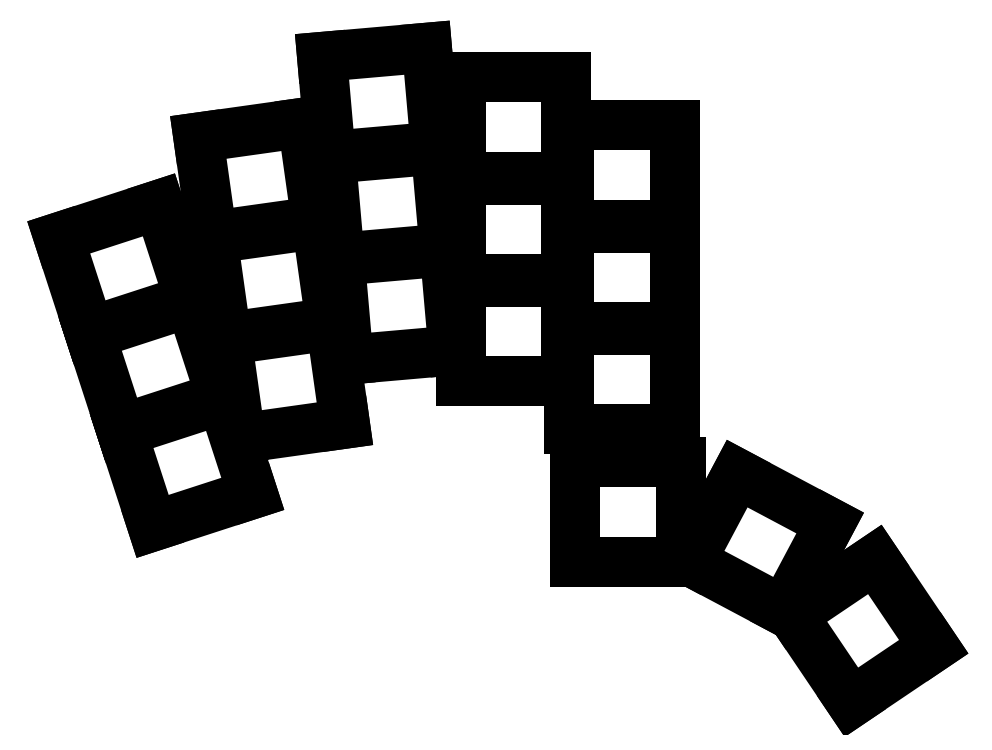
<metadata>
{"format":"dxf","ext":"dxf","renderer":"ezdxf+matplotlib","layout":"modelspace","background":"white","min_lineweight":24,"dpi":150}
</metadata>
<code>
0
SECTION
2
ENTITIES
0
LINE
8
0
10
144.2
20
-160.6
11
160.9
21
-155.1
0
LINE
8
0
10
160.9
20
-155.1
11
155.8
21
-139.4
0
LINE
8
0
10
155.8
20
-139.4
11
139.1
21
-144.9
0
LINE
8
0
10
139.1
20
-144.9
11
144.2
21
-160.6
0
LINE
8
0
10
139
20
-144.4
11
155.6
21
-139
0
LINE
8
0
10
155.6
20
-139
11
150.5
21
-123.3
0
LINE
8
0
10
150.5
20
-123.3
11
133.9
21
-128.7
0
LINE
8
0
10
133.9
20
-128.7
11
139
21
-144.4
0
LINE
8
0
10
133.7
20
-128.2
11
150.4
21
-122.8
0
LINE
8
0
10
150.4
20
-122.8
11
145.3
21
-107.1
0
LINE
8
0
10
145.3
20
-107.1
11
128.6
21
-112.5
0
LINE
8
0
10
128.6
20
-112.5
11
133.7
21
-128.2
0
LINE
8
0
10
158.9
20
-145.9
11
176.2
21
-143.5
0
LINE
8
0
10
176.2
20
-143.5
11
173.9
21
-127.1
0
LINE
8
0
10
173.9
20
-127.1
11
156.6
21
-129.6
0
LINE
8
0
10
156.6
20
-129.6
11
158.9
21
-145.9
0
LINE
8
0
10
156.5
20
-129.1
11
173.8
21
-126.7
0
LINE
8
0
10
173.8
20
-126.7
11
171.5
21
-110.3
0
LINE
8
0
10
171.5
20
-110.3
11
154.2
21
-112.7
0
LINE
8
0
10
154.2
20
-112.7
11
156.5
21
-129.1
0
LINE
8
0
10
154.1
20
-112.3
11
171.4
21
-109.8
0
LINE
8
0
10
171.4
20
-109.8
11
169.2
21
-93.48
0
LINE
8
0
10
169.2
20
-93.48
11
151.8
21
-95.91
0
LINE
8
0
10
151.8
20
-95.91
11
154.1
21
-112.3
0
LINE
8
0
10
176.8
20
-132.8
11
194.2
21
-131.3
0
LINE
8
0
10
194.2
20
-131.3
11
192.8
21
-114.9
0
LINE
8
0
10
192.8
20
-114.9
11
175.3
21
-116.4
0
LINE
8
0
10
175.3
20
-116.4
11
176.8
21
-132.8
0
LINE
8
0
10
175.3
20
-115.9
11
192.7
21
-114.4
0
LINE
8
0
10
192.7
20
-114.4
11
191.3
21
-97.93
0
LINE
8
0
10
191.3
20
-97.93
11
173.9
21
-99.46
0
LINE
8
0
10
173.9
20
-99.46
11
175.3
21
-115.9
0
LINE
8
0
10
173.8
20
-98.96
11
191.3
21
-97.43
0
LINE
8
0
10
191.3
20
-97.43
11
189.8
21
-81
0
LINE
8
0
10
189.8
20
-81
11
172.4
21
-82.52
0
LINE
8
0
10
172.4
20
-82.52
11
173.8
21
-98.96
0
LINE
8
0
10
195.5
20
-136.4
11
213
21
-136.4
0
LINE
8
0
10
213
20
-136.4
11
213
21
-119.9
0
LINE
8
0
10
213
20
-119.9
11
195.5
21
-119.9
0
LINE
8
0
10
195.5
20
-119.9
11
195.5
21
-136.4
0
LINE
8
0
10
195.5
20
-119.4
11
213
21
-119.4
0
LINE
8
0
10
213
20
-119.4
11
213
21
-102.9
0
LINE
8
0
10
213
20
-102.9
11
195.5
21
-102.9
0
LINE
8
0
10
195.5
20
-102.9
11
195.5
21
-119.4
0
LINE
8
0
10
195.5
20
-102.4
11
213
21
-102.4
0
LINE
8
0
10
213
20
-102.4
11
213
21
-85.92
0
LINE
8
0
10
213
20
-85.92
11
195.5
21
-85.92
0
LINE
8
0
10
195.5
20
-85.92
11
195.5
21
-102.4
0
LINE
8
0
10
213.5
20
-144.4
11
231
21
-144.4
0
LINE
8
0
10
231
20
-144.4
11
231
21
-127.9
0
LINE
8
0
10
231
20
-127.9
11
213.5
21
-127.9
0
LINE
8
0
10
213.5
20
-127.9
11
213.5
21
-144.4
0
LINE
8
0
10
213.5
20
-127.4
11
231
21
-127.4
0
LINE
8
0
10
231
20
-127.4
11
231
21
-110.9
0
LINE
8
0
10
231
20
-110.9
11
213.5
21
-110.9
0
LINE
8
0
10
213.5
20
-110.9
11
213.5
21
-127.4
0
LINE
8
0
10
213.5
20
-110.4
11
231
21
-110.4
0
LINE
8
0
10
231
20
-110.4
11
231
21
-93.92
0
LINE
8
0
10
231
20
-93.92
11
213.5
21
-93.92
0
LINE
8
0
10
213.5
20
-93.92
11
213.5
21
-110.4
0
LINE
8
0
10
214.5
20
-166.4
11
232
21
-166.4
0
LINE
8
0
10
232
20
-166.4
11
232
21
-149.9
0
LINE
8
0
10
232
20
-149.9
11
214.5
21
-149.9
0
LINE
8
0
10
214.5
20
-149.9
11
214.5
21
-166.4
0
LINE
8
0
10
233.6
20
-166.3
11
249.1
21
-174.6
0
LINE
8
0
10
249.1
20
-174.6
11
256.8
21
-160
0
LINE
8
0
10
256.8
20
-160
11
241.4
21
-151.8
0
LINE
8
0
10
241.4
20
-151.8
11
233.6
21
-166.3
0
LINE
8
0
10
250.6
20
-175.3
11
260.4
21
-189.8
0
LINE
8
0
10
260.4
20
-189.8
11
274
21
-180.6
0
LINE
8
0
10
274
20
-180.6
11
264.3
21
-166
0
LINE
8
0
10
264.3
20
-166
11
250.6
21
-175.3
0
ENDSEC
0
EOF

</code>
